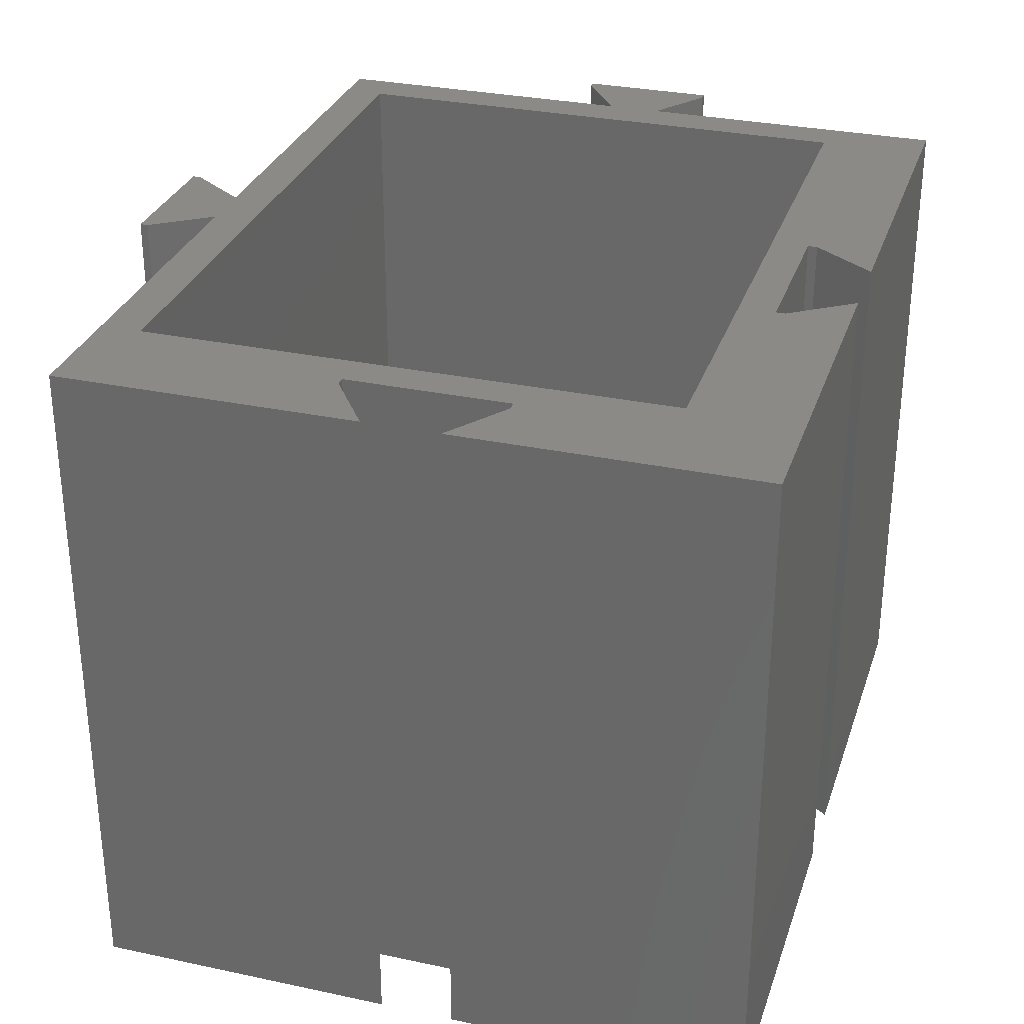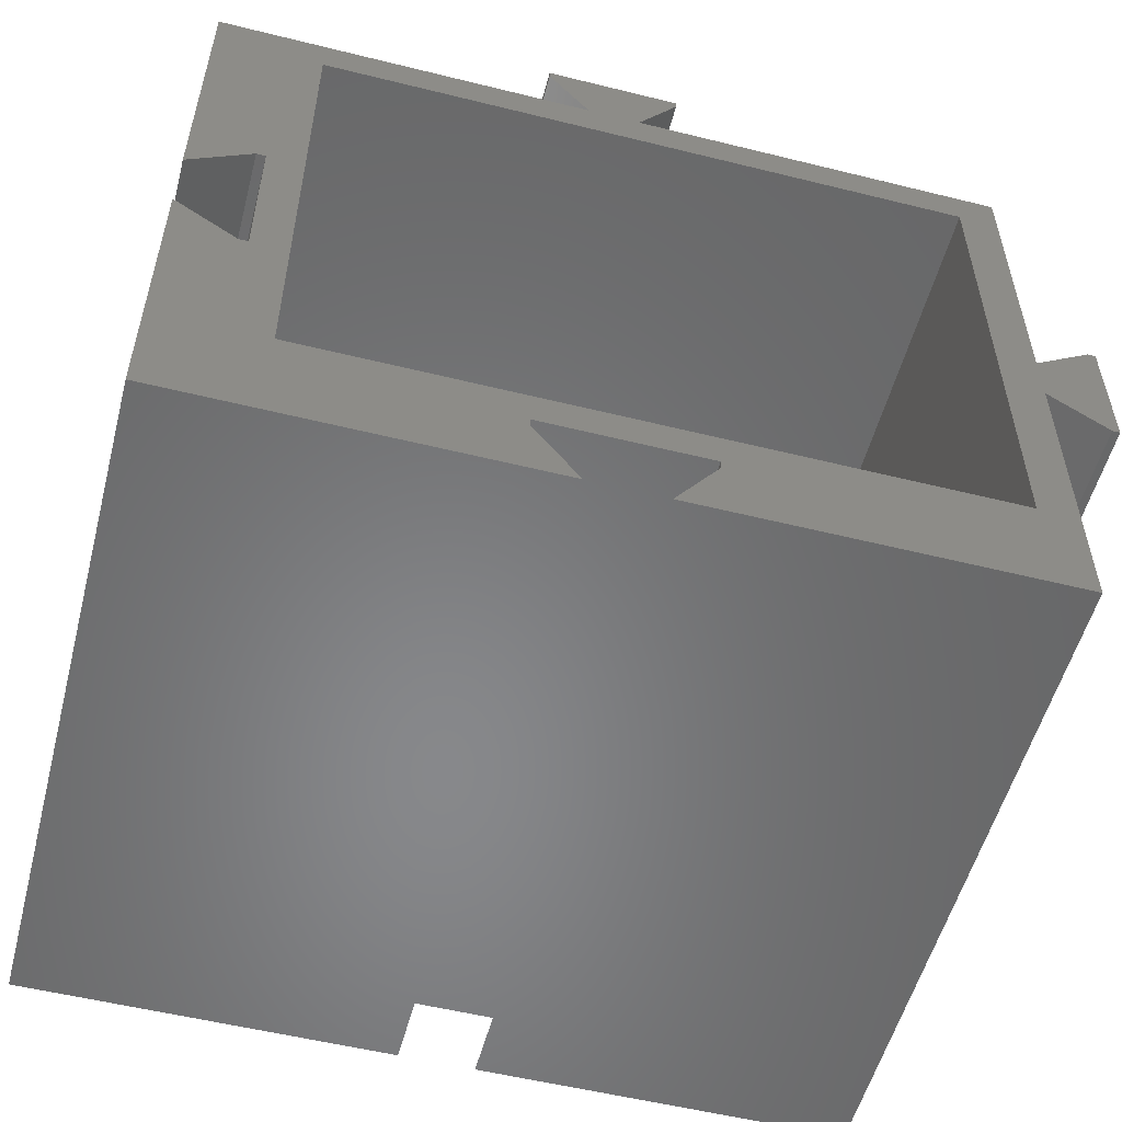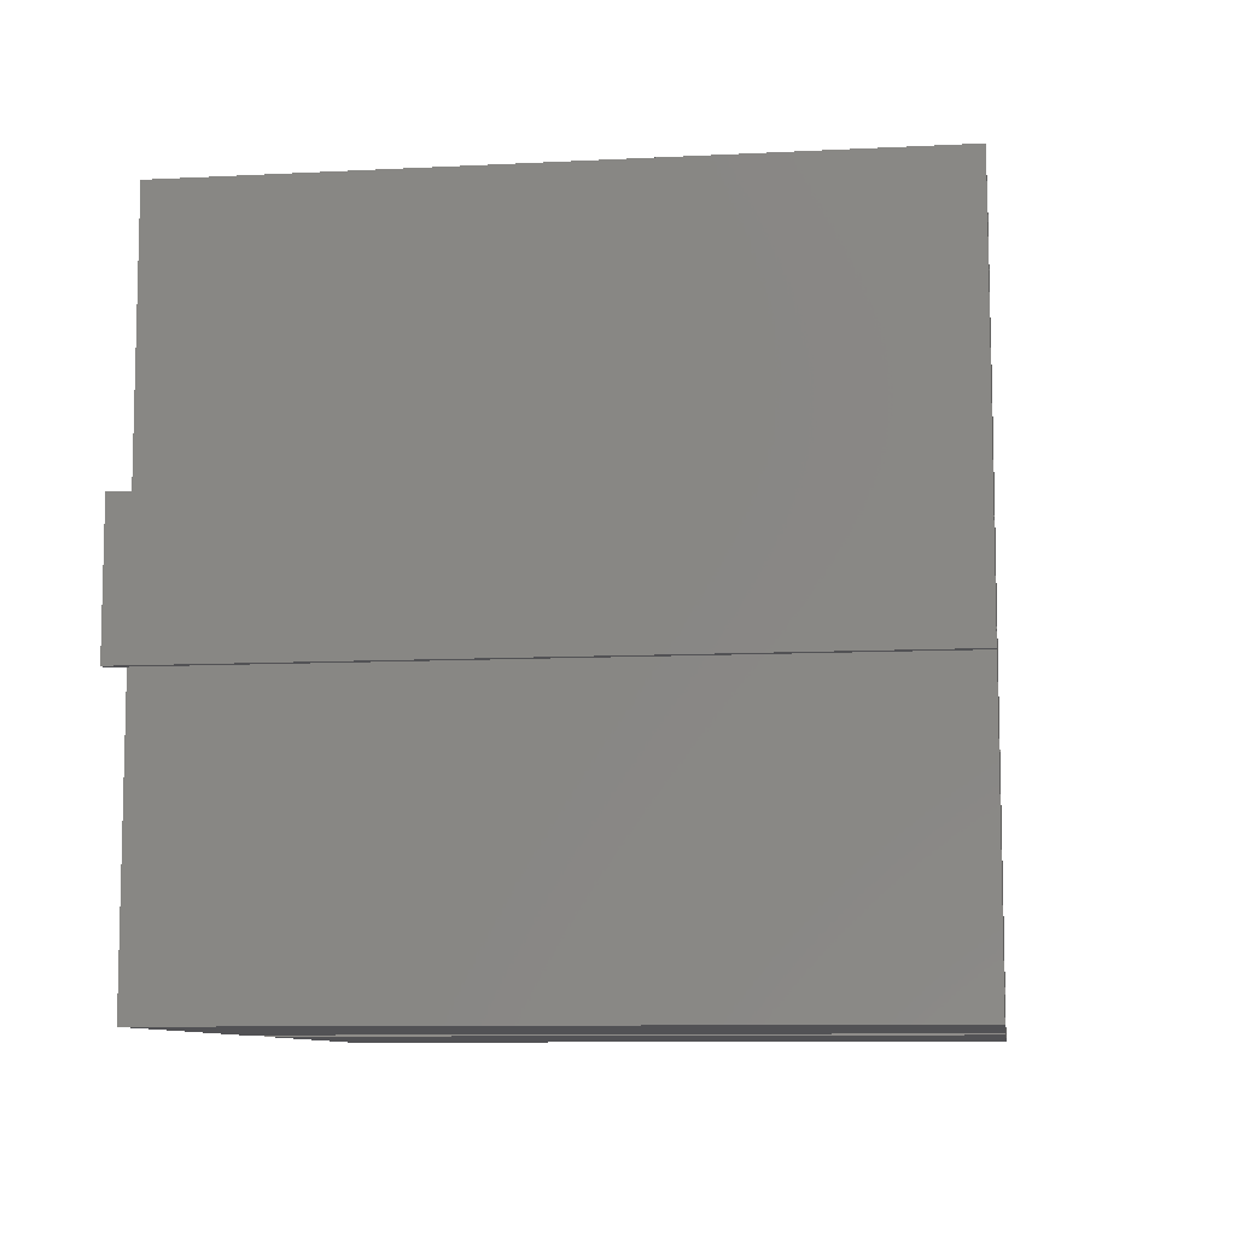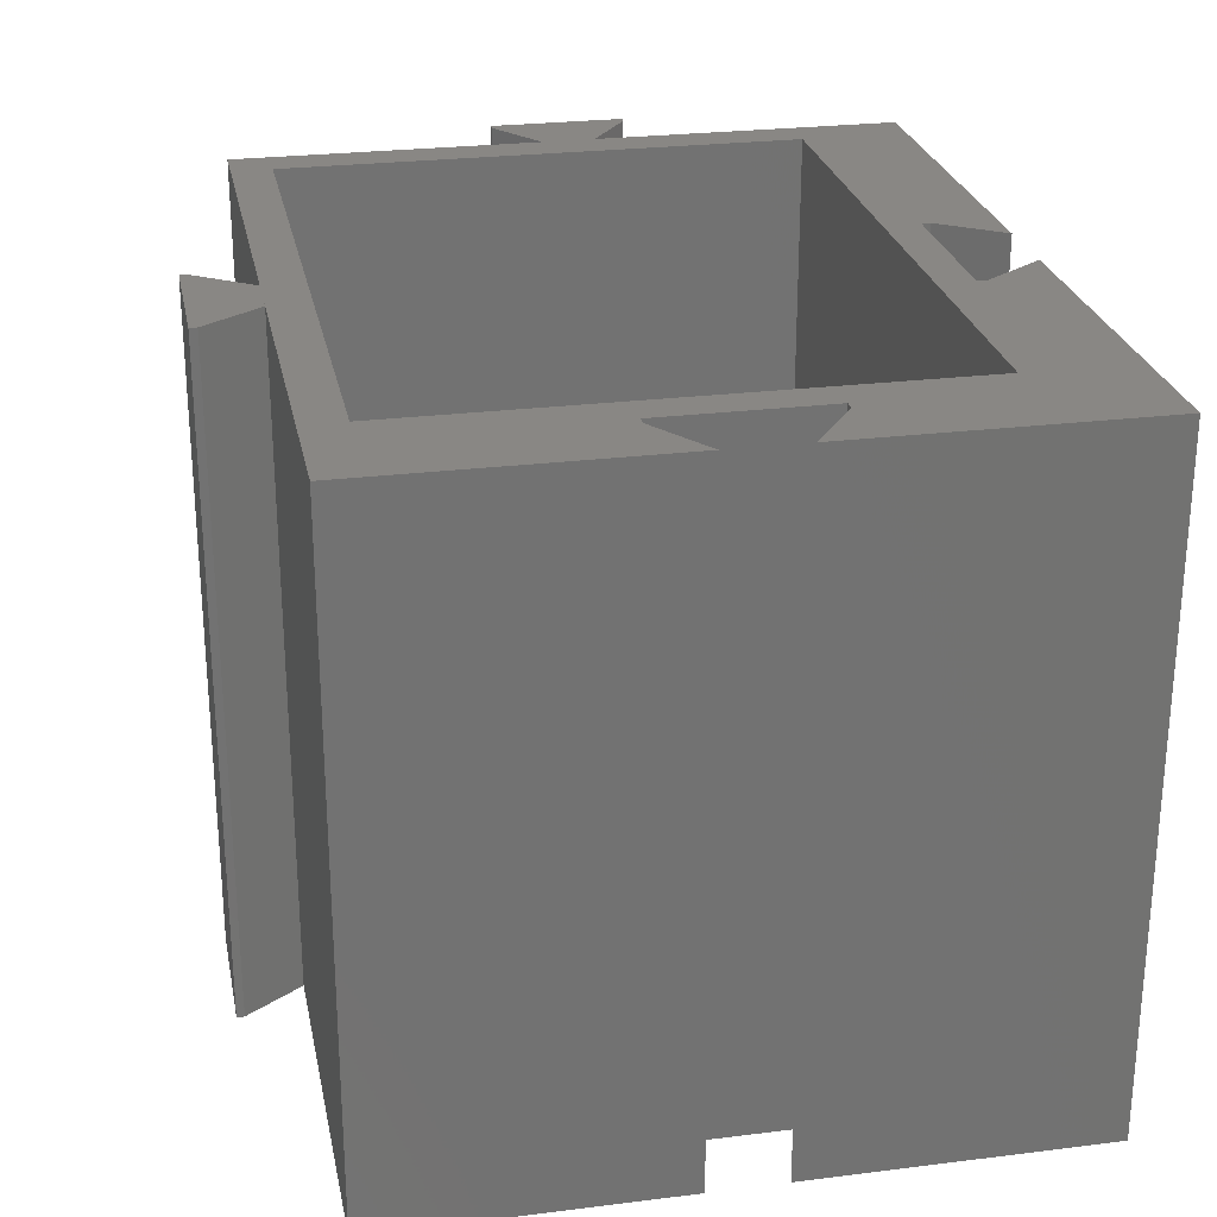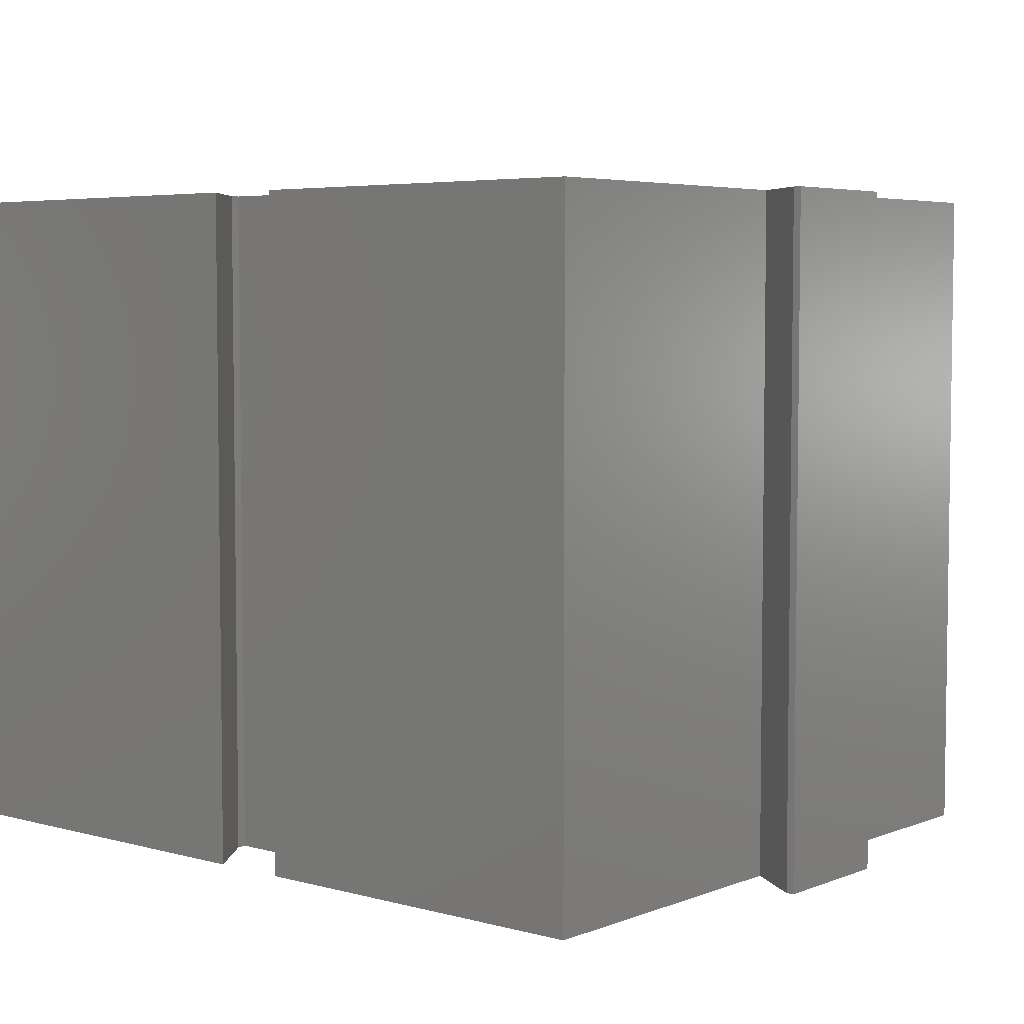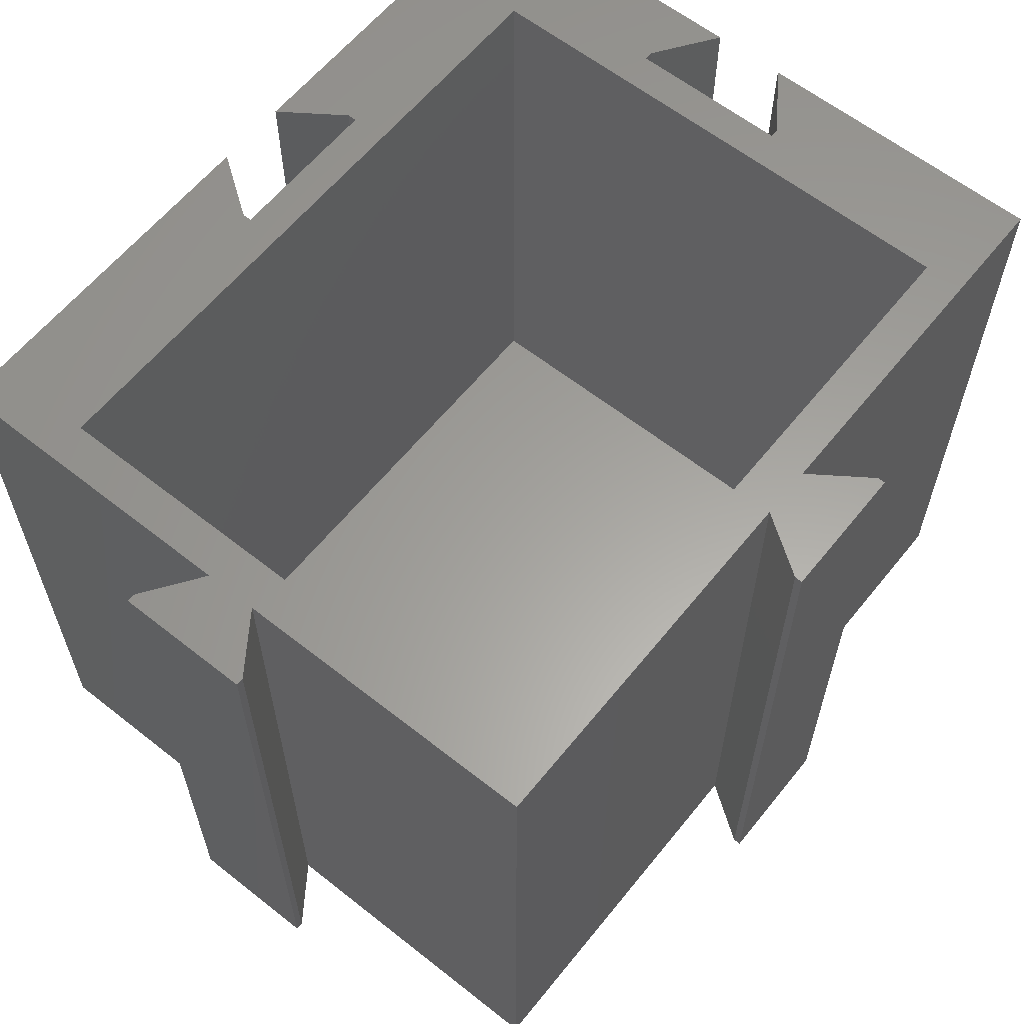
<metadata>
{"format":"stl","ext":"stl","renderer":"f3d","projection":"perspective","resolution":1024,"background":"white","views":[{"elev":30.5,"azim":-72.9,"up":"+Z"},{"elev":-54.5,"azim":-14.7,"up":"+Y"},{"elev":-9.3,"azim":97.7,"up":"+Y"},{"elev":25.8,"azim":-101.2,"up":"+Z"},{"elev":5.0,"azim":40.1,"up":"+Z"},{"elev":61.2,"azim":128.8,"up":"+Z"}]}
</metadata>
<code>
# stl→obj: 72 verts, 140 faces
v -32.45 -27.45 50
v -32.45 -5.217 50
v -32.45 -27.45 0
v -32.45 -5.217 0
v -24.45 -19.45 50
v -5.217 -27.45 50
v -24.45 19.55 50
v 27.55 22.55 50
v -0.5522 22.45 50
v -2.45 22.45 50
v 24.55 19.55 50
v -27.15 -8.45 50
v -27.83 -8.45 50
v 27.55 -27.45 50
v 3.55 -22.15 50
v 3.55 -22.83 50
v 0.3174 -27.45 50
v -27.15 3.55 50
v 24.55 -19.45 50
v -8.45 -22.15 50
v -8.45 -22.83 50
v -0.4822 22.55 50
v 27.45 -4.348 50
v 27.55 -4.418 50
v -27.83 3.55 50
v 27.45 -0.5522 50
v 27.55 -0.4822 50
v -2.45 22.55 50
v -32.45 22.55 50
v -32.45 0.3174 50
v -5.217 -27.45 0
v -27.83 -8.45 0
v -27.15 -8.45 0
v -27.15 3.55 0
v -27.83 3.55 0
v -32.45 0.3174 0
v -32.45 22.55 0
v -2.45 22.45 0
v -2.45 22.55 0
v 27.55 22.55 0
v 3.55 -22.83 0
v 27.55 -27.45 0
v 3.55 -22.15 0
v 0.3174 -27.45 0
v -8.45 -22.15 0
v -8.45 -22.83 0
v -4.418 22.55 0
v -4.348 22.45 0
v -4.418 22.55 50
v 2.55 27.45 50
v -7.45 27.45 50
v -7.45 26.88 50
v 2.55 26.88 50
v 2.55 26.88 0
v -0.4822 22.55 0
v 27.55 -4.418 0
v 27.55 -0.4822 0
v 31.88 2.55 50
v 31.88 2.55 0
v 31.88 -7.45 0
v 31.88 -7.45 50
v -24.45 -19.45 2.5
v -24.45 19.55 2.5
v 24.55 -19.45 2.5
v 24.55 19.55 2.5
v -7.45 27.45 0
v 2.55 27.45 0
v -7.45 26.88 0
v 32.45 2.55 0
v 32.45 -7.45 0
v 32.45 2.55 50
v 32.45 -7.45 50
f 1 2 3
f 3 2 4
f 5 1 6
f 7 8 9
f 7 9 10
f 7 11 8
f 5 12 13
f 14 15 16
f 14 16 17
f 5 18 12
f 19 15 14
f 19 20 15
f 21 5 6
f 20 5 21
f 22 9 8
f 23 19 24
f 18 7 25
f 5 7 18
f 11 26 27
f 11 23 26
f 5 13 2
f 7 10 28
f 2 1 5
f 29 7 28
f 29 30 7
f 8 11 27
f 19 5 20
f 24 19 14
f 25 7 30
f 11 19 23
f 6 1 3
f 31 6 3
f 3 4 31
f 31 4 32
f 31 32 33
f 33 34 31
f 35 36 37
f 35 37 34
f 38 39 40
f 41 40 42
f 43 40 41
f 44 41 42
f 34 37 45
f 34 45 46
f 34 46 31
f 45 37 47
f 45 47 48
f 45 48 38
f 45 38 40
f 45 40 43
f 2 13 4
f 4 13 32
f 12 33 13
f 13 33 32
f 18 34 12
f 12 34 33
f 34 18 25
f 35 34 25
f 25 30 36
f 35 25 36
f 30 29 36
f 36 29 37
f 29 49 37
f 29 28 49
f 47 37 49
f 50 51 52
f 28 50 49
f 49 50 52
f 10 50 28
f 9 50 10
f 53 50 9
f 54 22 55
f 53 22 54
f 9 22 53
f 39 55 40
f 40 55 22
f 40 22 8
f 24 14 42
f 56 24 42
f 8 27 40
f 40 57 42
f 57 56 42
f 27 57 40
f 58 59 27
f 58 27 26
f 27 59 57
f 24 56 60
f 23 24 61
f 61 24 60
f 14 17 44
f 42 14 44
f 17 16 44
f 44 16 41
f 41 16 43
f 43 16 15
f 45 43 15
f 20 45 15
f 21 46 45
f 20 21 45
f 46 21 6
f 31 46 6
f 62 63 7
f 5 62 7
f 64 62 19
f 19 62 5
f 65 64 11
f 11 64 19
f 63 65 11
f 7 63 11
f 66 67 68
f 68 67 54
f 68 54 55
f 68 55 39
f 68 39 38
f 68 38 48
f 68 48 47
f 68 47 49
f 68 49 52
f 51 50 66
f 66 50 67
f 67 50 53
f 54 67 53
f 51 66 52
f 52 66 68
f 56 57 60
f 60 57 59
f 60 59 69
f 60 69 70
f 26 23 61
f 71 26 72
f 72 26 61
f 58 26 71
f 59 58 69
f 69 58 71
f 61 60 70
f 72 61 70
f 64 65 63
f 62 64 63
f 72 70 69
f 71 72 69

</code>
